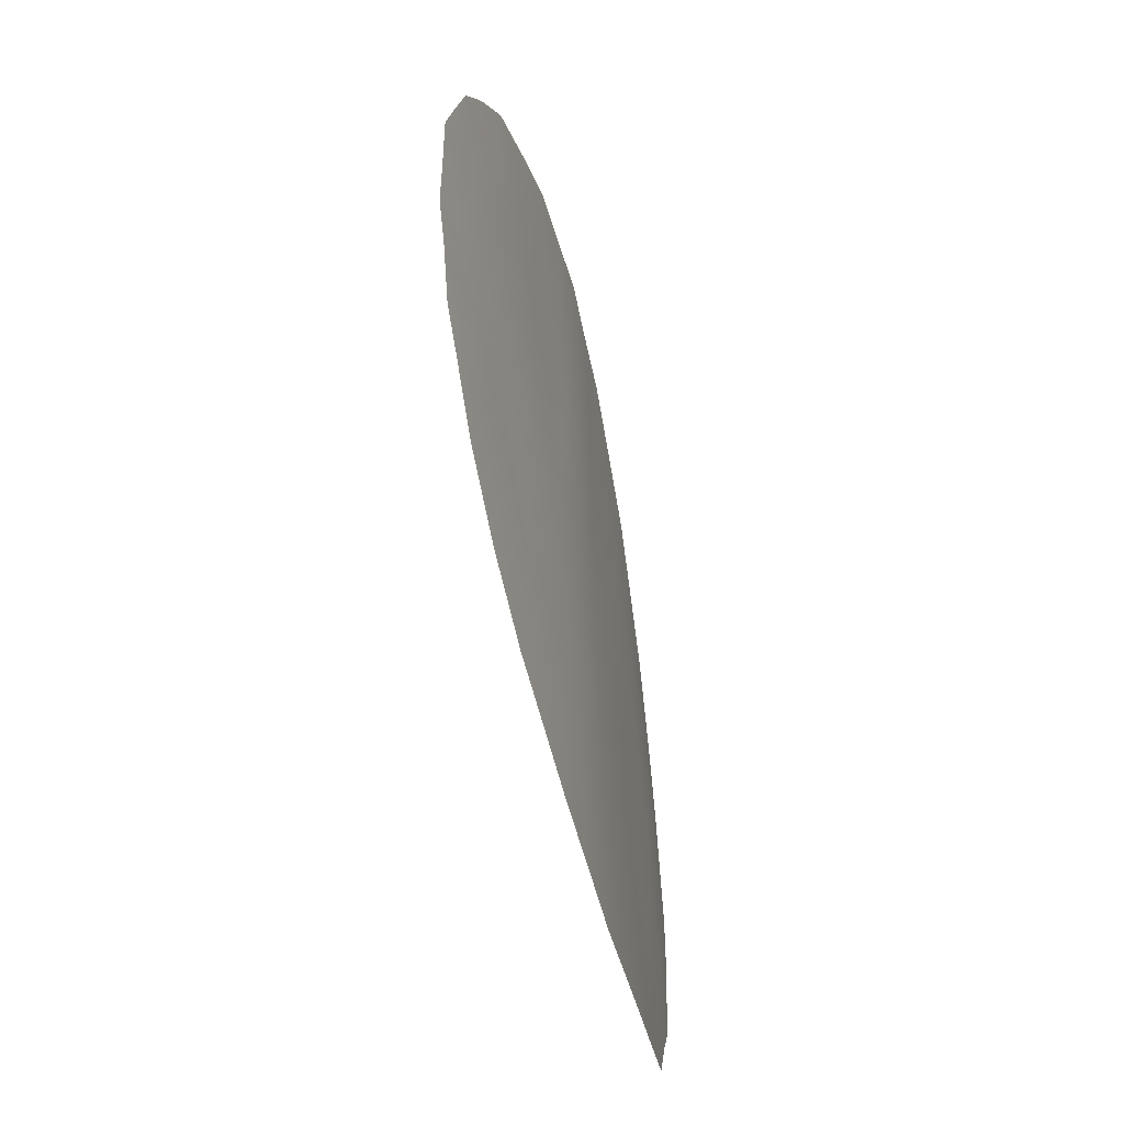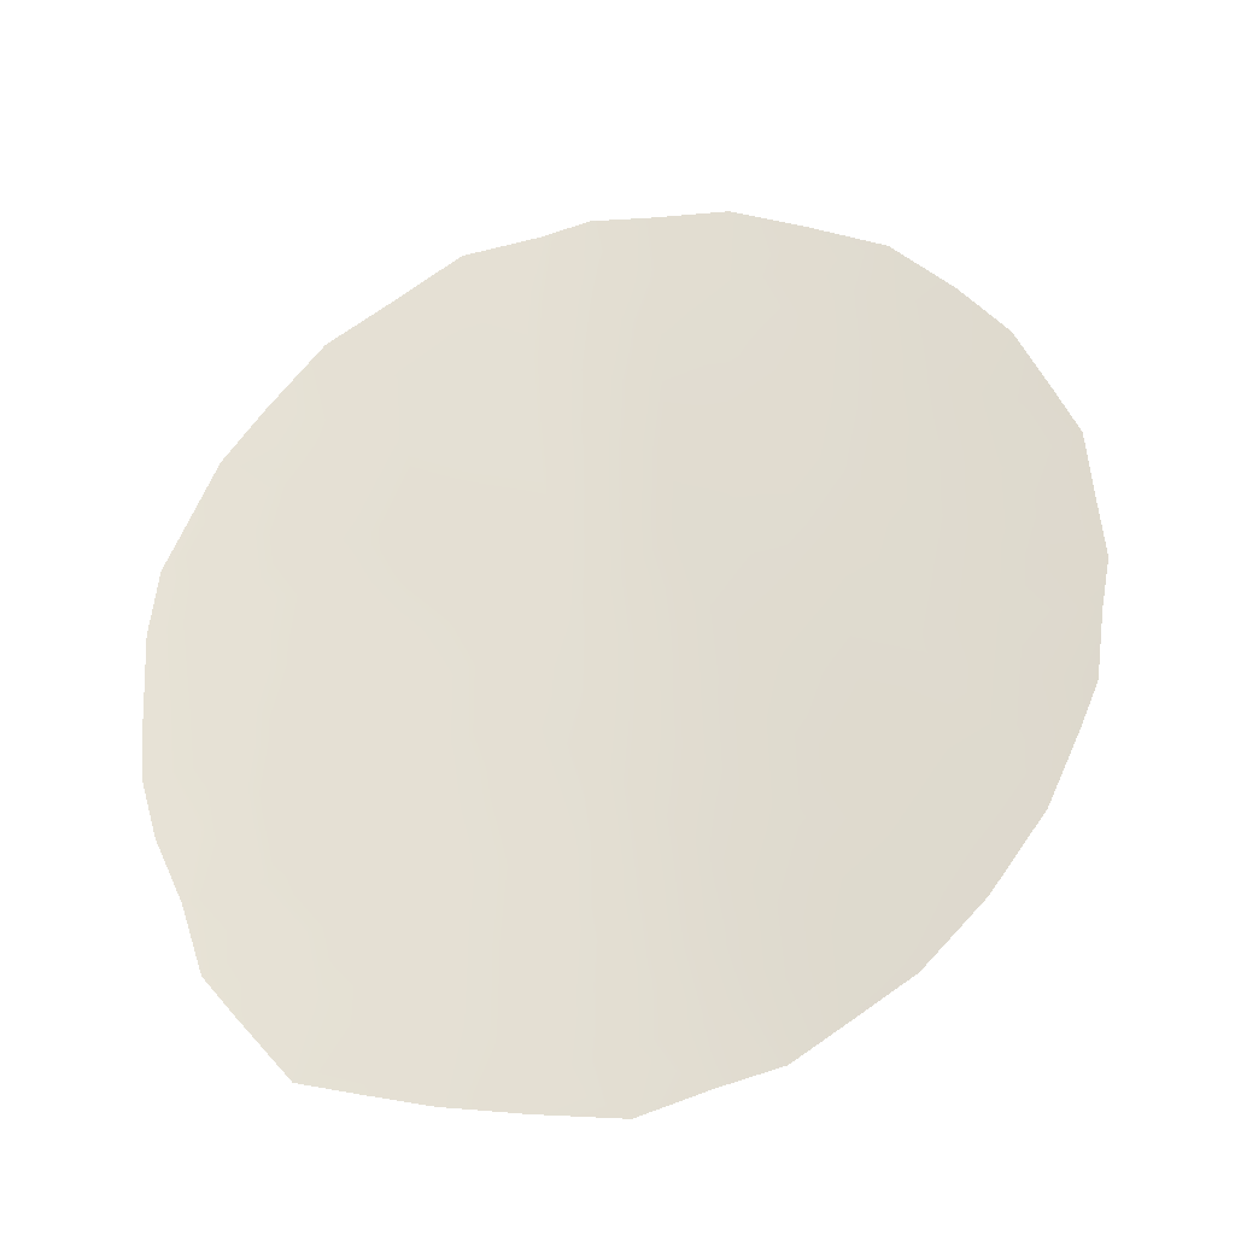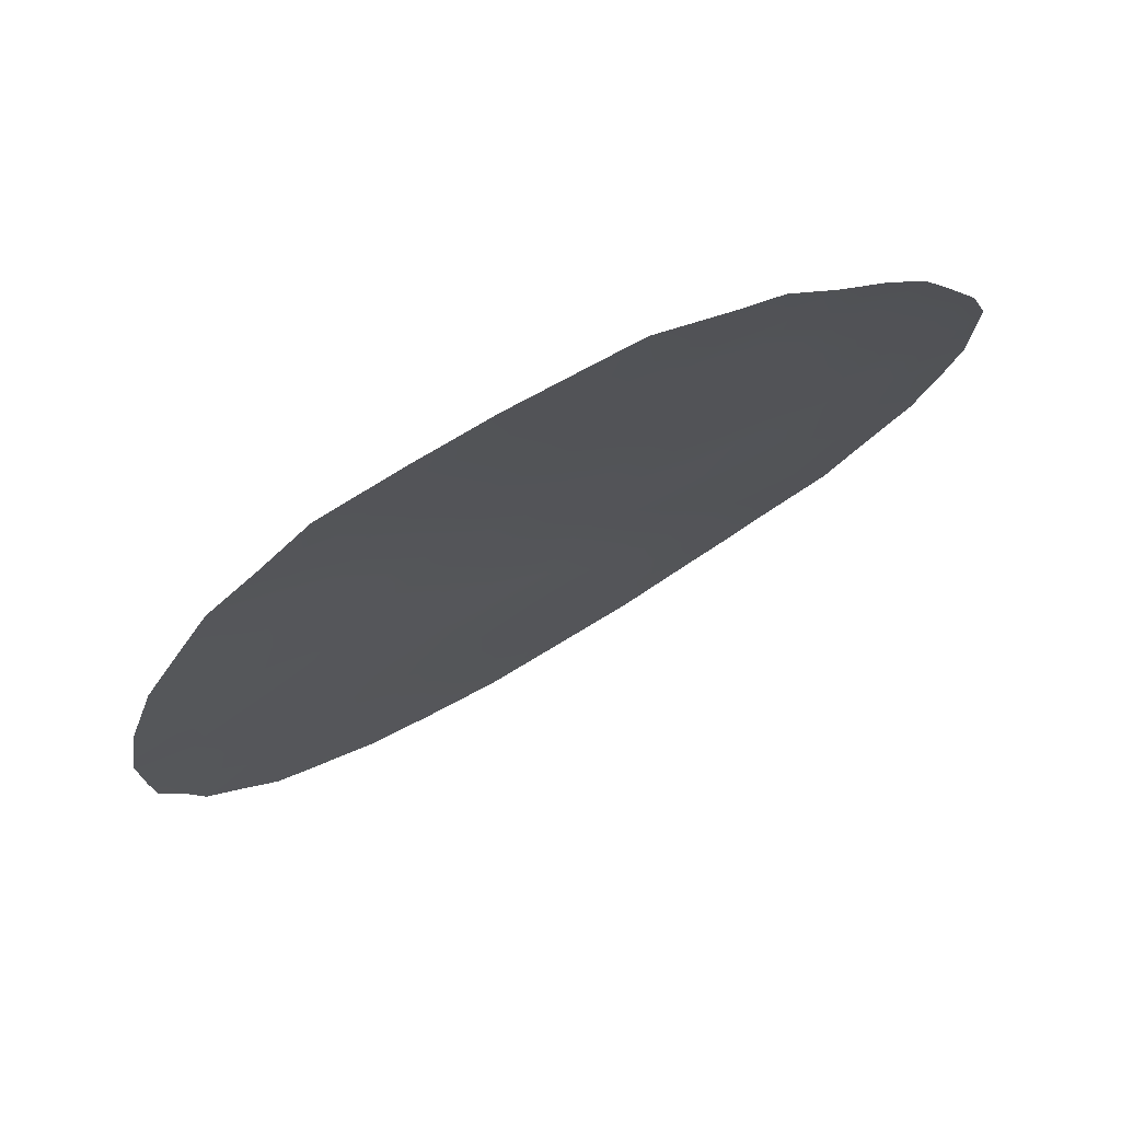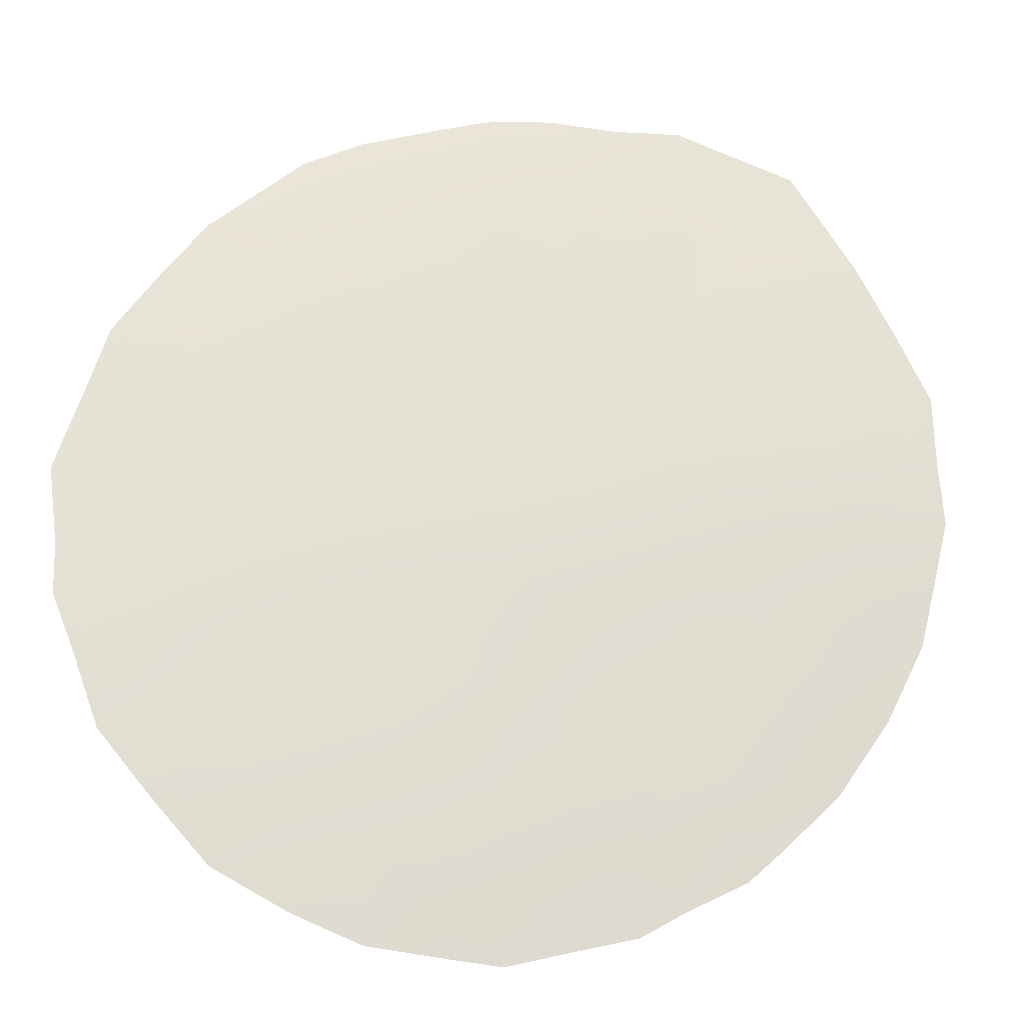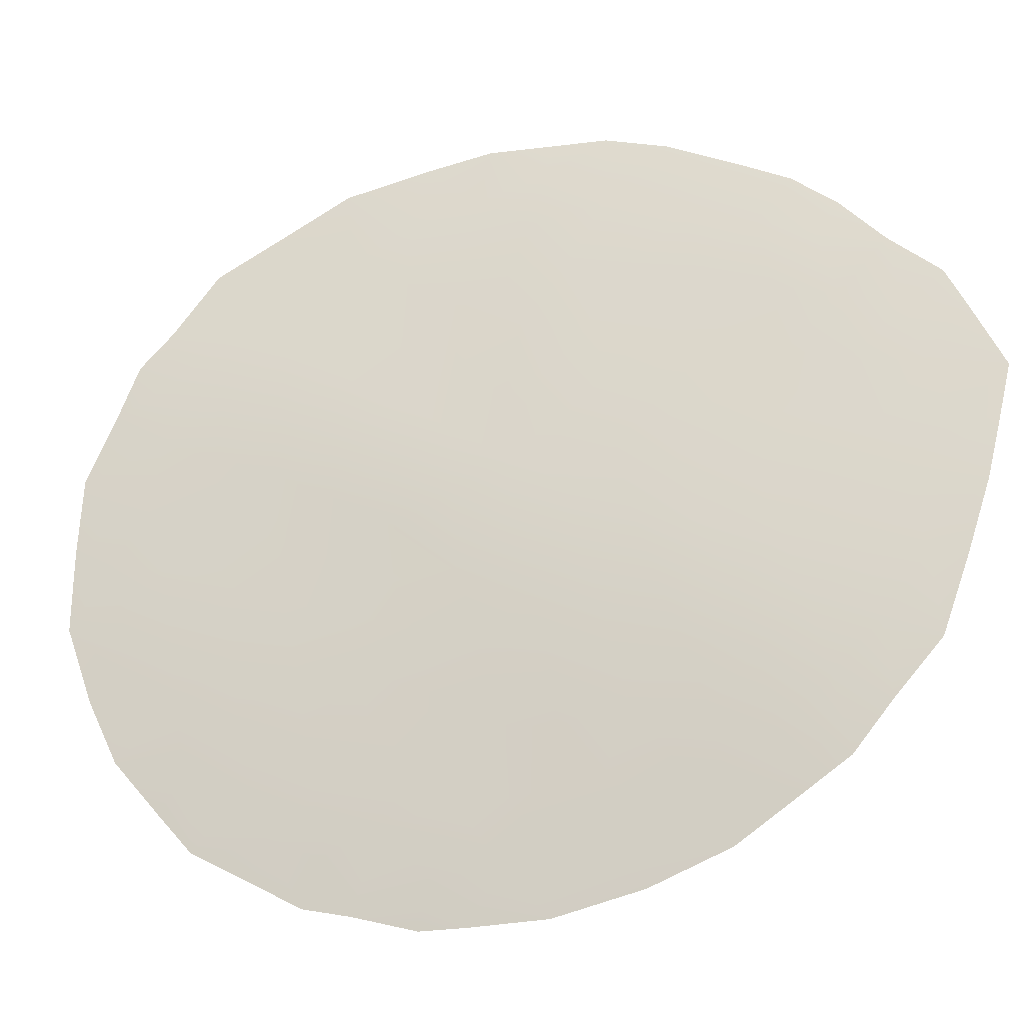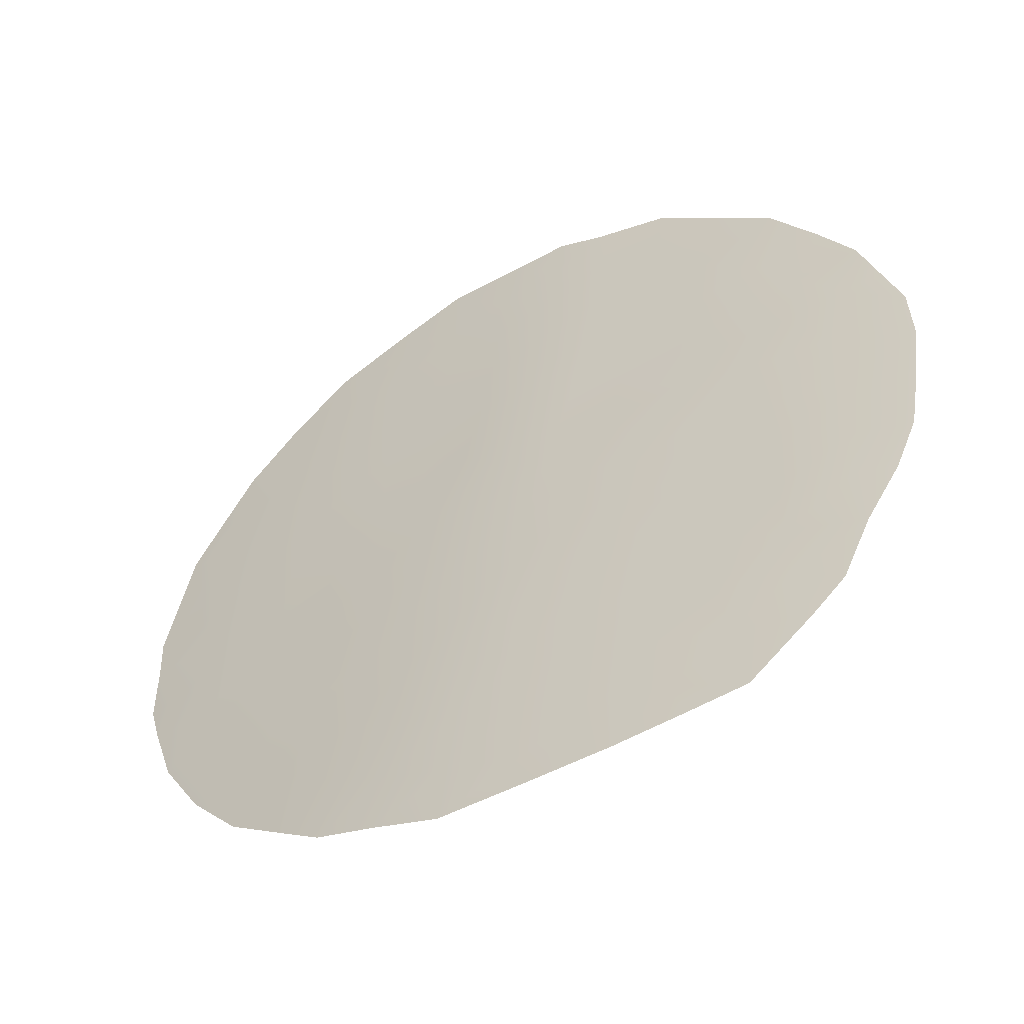
<metadata>
{"format":"obj","ext":"obj","renderer":"f3d","projection":"perspective","resolution":1024,"background":"white","views":[{"elev":-44.1,"azim":72.6,"up":"+Z"},{"elev":-29.6,"azim":-23.5,"up":"+Z"},{"elev":0.7,"azim":-159.3,"up":"+Y"},{"elev":36.3,"azim":67.5,"up":"+Y"},{"elev":36.0,"azim":117.7,"up":"+Y"},{"elev":38.8,"azim":-175.5,"up":"+Y"}]}
</metadata>
<code>
v 16.11 61.6 -18.75
v 14.92 62.32 -20.43
v 15.55 62.16 -24.37
v 18.24 60.64 -23.24
v 19.39 59.83 -20.26
v 18.12 60.61 -21.29
v 19.53 60.06 -26.73
v 23.76 56.96 -22.29
v 23.44 57.08 -19.28
v 16.56 61.5 -22
v 19.07 59.93 -18.18
v 19.67 59.76 -22.43
v 18.94 59.92 -16.19
v 21.97 57.98 -16.28
v 16.19 61.86 -25.93
v 21.07 59.04 -25.97
v 17.35 60.78 -15.65
v 18 60.86 -25.33
v 20.57 58.99 -19.08
v 20.52 58.95 -17.01
v 22.01 58.01 -18.12
v 19.63 59.9 -24.65
v 21.04 58.82 -21.59
v 16.47 61.63 -23.99
v 21.18 58.84 -23.88
v 17.45 60.81 -17.45
v 21.78 58.25 -20.15
v 22.88 57.68 -24.08
v 17.74 60.72 -19.42
v 14.53 62.4 -18.3
v 13.94 62.75 -19.96
v 24.49 56.36 -20.73
v 24.32 56.41 -18.86
v 22.41 58.1 -26
v 15.03 62.11 -17.47
v 15.7 61.73 -16.47
v 20.54 58.87 -14.7
v 17.31 60.79 -15.11
v 14.88 62.54 -25.62
v 14.58 62.65 -24.66
v 13.92 62.86 -22.13
v 13.85 62.83 -20.91
v 15.24 62.35 -26.1
v 24.39 56.47 -21.44
v 24.3 56.57 -22.42
v 13.98 62.87 -22.95
v 23.11 57.55 -25.12
v 24.1 56.75 -23.04
v 23.72 57.06 -24.06
v 19.56 60.09 -27.58
v 23.66 56.83 -17.19
v 22.36 57.68 -15.57
v 21.79 58.57 -26.5
v 21.12 59.06 -27.02
v 14.21 62.79 -23.78
v 15.97 62.02 -27
v 18.88 59.9 -14.64
v 20.39 59.54 -27.26
v 17.51 61.23 -27.35
v 14.73 62.35 -19.32
v 14.22 62.58 -19.18
v 23.29 57.21 -20.24
v 23.88 56.8 -20.73
v 23.98 56.71 -19.94
v 24.41 56.39 -19.88
v 16.65 61.41 -21.06
v 17.39 61.03 -21.67
v 17.41 60.99 -20.88
v 17.41 61.06 -22.61
v 18.22 60.6 -22.24
v 22.8 57.45 -17.68
v 22.73 57.54 -18.69
v 16.53 61.56 -22.99
v 17.38 61.12 -23.61
v 21.25 58.53 -18.57
v 21.27 58.48 -17.56
v 20.53 58.98 -18.05
v 14.8 62.44 -21.66
v 19.56 59.99 -25.73
v 18.84 60.37 -25.01
v 18.73 60.49 -26.06
v 18.58 60.27 -19.8
v 17.94 60.66 -20.37
v 18.76 60.22 -20.8
v 15.62 62.07 -23.39
v 15.65 62 -22.36
v 16.36 61.73 -24.96
v 19.69 59.81 -23.54
v 20.36 59.4 -24.27
v 20.39 59.32 -23.14
v 23.54 56.96 -18.29
v 24.04 56.59 -18.15
v 22.5 57.77 -20.7
v 22.58 57.68 -19.69
v 22.36 58.08 -24.95
v 23.36 57.29 -23.16
v 17.81 61.01 -26.34
v 16.64 61.24 -17.08
v 17.38 60.8 -16.47
v 15.93 61.66 -17.73
v 22.68 57.5 -16.69
v 23.09 57.2 -16.4
v 16.68 61.18 -16.25
v 16.48 61.28 -15.82
v 15.53 61.95 -19.5
v 17.27 61.23 -24.63
v 18.15 60.73 -24.28
v 16.92 61.17 -19.06
v 17.58 60.77 -18.44
v 16.76 61.22 -18.1
v 21.9 58.13 -19.13
v 18.98 59.94 -17.17
v 18.17 60.38 -16.79
v 18.26 60.37 -17.8
v 19.84 59.45 -18.61
v 19.76 59.46 -17.58
v 21.29 58.43 -16.56
v 21.47 58.29 -15.75
v 21.41 58.3 -15.09
v 19.74 59.43 -16.57
v 21.18 58.62 -19.6
v 22.02 57.97 -17.13
v 17.1 61.36 -25.63
v 22.92 57.55 -22.29
v 20.33 59.31 -22
v 20.28 59.28 -20.81
v 19.56 59.78 -21.34
v 18.96 60.26 -23.92
v 15.73 61.92 -21.3
v 21.67 58.55 -24.76
v 21.03 59.01 -24.99
v 20.3 59.51 -25.34
v 23.32 57.23 -21.3
v 19.98 59.41 -19.67
v 20.64 59 -20.01
v 19.21 59.89 -19.21
v 22.06 58.24 -24.01
v 21.73 58.42 -23.14
v 22.5 57.88 -23.15
v 16.89 61.52 -26.6
v 16.69 61.65 -27.17
v 19.79 59.37 -15.63
v 19.61 59.45 -14.68
v 18.92 59.9 -15.29
v 18.14 60.36 -15.78
v 18.27 60.25 -14.87
v 21.12 58.72 -20.61
v 20.32 59.55 -26.38
v 16.3 61.54 -19.56
v 15.97 61.75 -20.34
v 16.98 61.19 -20.1
v 21.91 58.24 -22.22
v 18.4 60.33 -18.8
v 18.6 60.6 -26.97
v 18.48 60.69 -27.47
v 18.91 60.18 -21.82
v 18.99 60.19 -22.85
v 21.07 58.85 -22.67
v 15.3 62.01 -18.52
v 14.76 62.5 -22.77
v 21.76 58.31 -21.17
v 15.46 62.23 -25.26
v 22.44 57.85 -21.58
v 21.73 58.55 -25.54
v 20.64 58.83 -15.89
v 14.74 62.55 -23.66
f 60 30 61
f 62 63 64
f 66 67 68
f 69 70 67
f 91 71 72
f 73 74 69
f 75 76 77
f 79 80 81
f 82 83 84
f 15 162 43
f 85 73 86
f 8 45 44
f 87 3 162
f 160 41 46
f 2 31 42
f 88 89 90
f 91 33 92
f 93 62 94
f 95 34 47
f 8 96 48
f 81 97 154
f 103 98 99
f 101 51 102
f 103 17 104
f 106 107 74
f 108 109 110
f 72 111 94
f 110 98 100
f 112 113 114
f 115 77 116
f 165 117 118
f 118 14 52
f 112 116 120
f 121 111 75
f 76 122 117
f 123 106 87
f 163 124 133
f 125 126 127
f 128 107 80
f 3 85 166
f 164 16 53
f 71 101 122
f 86 129 78
f 164 53 34
f 3 166 40
f 132 131 89
f 132 79 148
f 134 126 135
f 134 115 136
f 95 137 130
f 138 137 139
f 139 96 124
f 140 56 141
f 15 43 56
f 142 143 144
f 113 145 99
f 145 144 146
f 16 148 54
f 8 48 45
f 149 105 150
f 151 108 149
f 7 50 58
f 66 150 129
f 153 82 136
f 151 68 83
f 28 47 49
f 154 59 155
f 153 114 109
f 123 140 97
f 127 84 156
f 70 157 156
f 128 88 157
f 125 90 158
f 158 138 152
f 27 121 147
f 2 60 31
f 61 31 60
f 9 62 64
f 62 133 63
f 64 63 32
f 65 64 32
f 9 64 33
f 65 33 64
f 151 66 68
f 66 10 67
f 68 67 6
f 10 69 67
f 69 4 70
f 67 70 6
f 9 91 72
f 91 51 71
f 72 71 21
f 10 73 69
f 73 24 74
f 69 74 4
f 35 159 100
f 19 75 77
f 75 21 76
f 77 76 20
f 78 42 41
f 42 78 2
f 160 78 41
f 7 79 81
f 79 22 80
f 81 80 18
f 5 82 84
f 82 29 83
f 84 83 6
f 40 162 3
f 162 39 43
f 85 24 73
f 86 73 10
f 15 87 162
f 87 24 3
f 12 88 90
f 88 22 89
f 90 89 25
f 33 91 9
f 92 51 91
f 27 93 94
f 93 133 62
f 94 62 9
f 34 95 164
f 28 95 47
f 49 96 28
f 96 49 48
f 7 81 154
f 81 18 97
f 154 97 59
f 17 103 99
f 103 36 98
f 99 98 26
f 1 100 159
f 100 36 35
f 30 159 35
f 14 101 52
f 102 52 101
f 38 104 17
f 104 36 103
f 2 105 60
f 105 1 159
f 60 159 30
f 24 106 74
f 106 18 107
f 74 107 4
f 1 108 110
f 108 29 109
f 110 109 26
f 9 72 94
f 72 21 111
f 94 111 27
f 1 110 100
f 110 26 98
f 100 98 36
f 11 112 114
f 112 13 113
f 114 113 26
f 11 115 116
f 115 19 77
f 116 77 20
f 118 117 14
f 52 119 118
f 165 118 119
f 119 37 165
f 13 112 120
f 112 11 116
f 120 116 20
f 19 121 75
f 121 27 111
f 75 111 21
f 20 76 117
f 76 21 122
f 117 122 14
f 15 123 87
f 123 18 106
f 87 106 24
f 163 152 124
f 133 124 8
f 12 125 127
f 125 23 126
f 127 126 5
f 22 128 80
f 128 4 107
f 80 107 18
f 3 24 85
f 16 54 53
f 21 71 122
f 71 51 101
f 122 101 14
f 160 86 78
f 86 10 129
f 78 129 2
f 166 55 40
f 130 25 131
f 22 132 89
f 132 16 131
f 89 131 25
f 16 132 148
f 132 22 79
f 148 79 7
f 44 133 8
f 133 44 63
f 32 63 44
f 19 134 135
f 134 5 126
f 147 126 23
f 5 134 136
f 134 19 115
f 136 115 11
f 164 95 130
f 95 28 137
f 130 137 25
f 152 138 139
f 138 25 137
f 139 137 28
f 152 139 124
f 139 28 96
f 124 96 8
f 56 140 15
f 141 59 140
f 37 142 165
f 13 142 144
f 142 37 143
f 144 143 57
f 26 113 99
f 113 13 145
f 99 145 17
f 145 13 144
f 146 144 57
f 17 145 146
f 146 38 17
f 142 13 120
f 27 147 161
f 147 23 161
f 58 148 7
f 148 58 54
f 151 149 150
f 149 1 105
f 150 105 2
f 151 29 108
f 149 108 1
f 133 93 163
f 10 66 129
f 66 151 150
f 129 150 2
f 11 153 136
f 153 29 82
f 136 82 5
f 29 151 83
f 83 68 6
f 7 154 50
f 155 50 154
f 29 153 109
f 153 11 114
f 109 114 26
f 18 123 97
f 123 15 140
f 97 140 59
f 12 127 156
f 127 5 84
f 156 84 6
f 6 70 156
f 70 4 157
f 156 157 12
f 4 128 157
f 128 22 88
f 157 88 12
f 23 125 158
f 125 12 90
f 158 90 25
f 23 158 152
f 158 25 138
f 147 121 135
f 121 19 135
f 147 135 126
f 105 159 60
f 160 85 86
f 166 85 160
f 160 46 166
f 27 161 93
f 93 161 163
f 161 23 152
f 162 40 39
f 163 161 152
f 164 131 16
f 165 20 117
f 164 130 131
f 142 120 165
f 20 165 120
f 166 46 55

</code>
